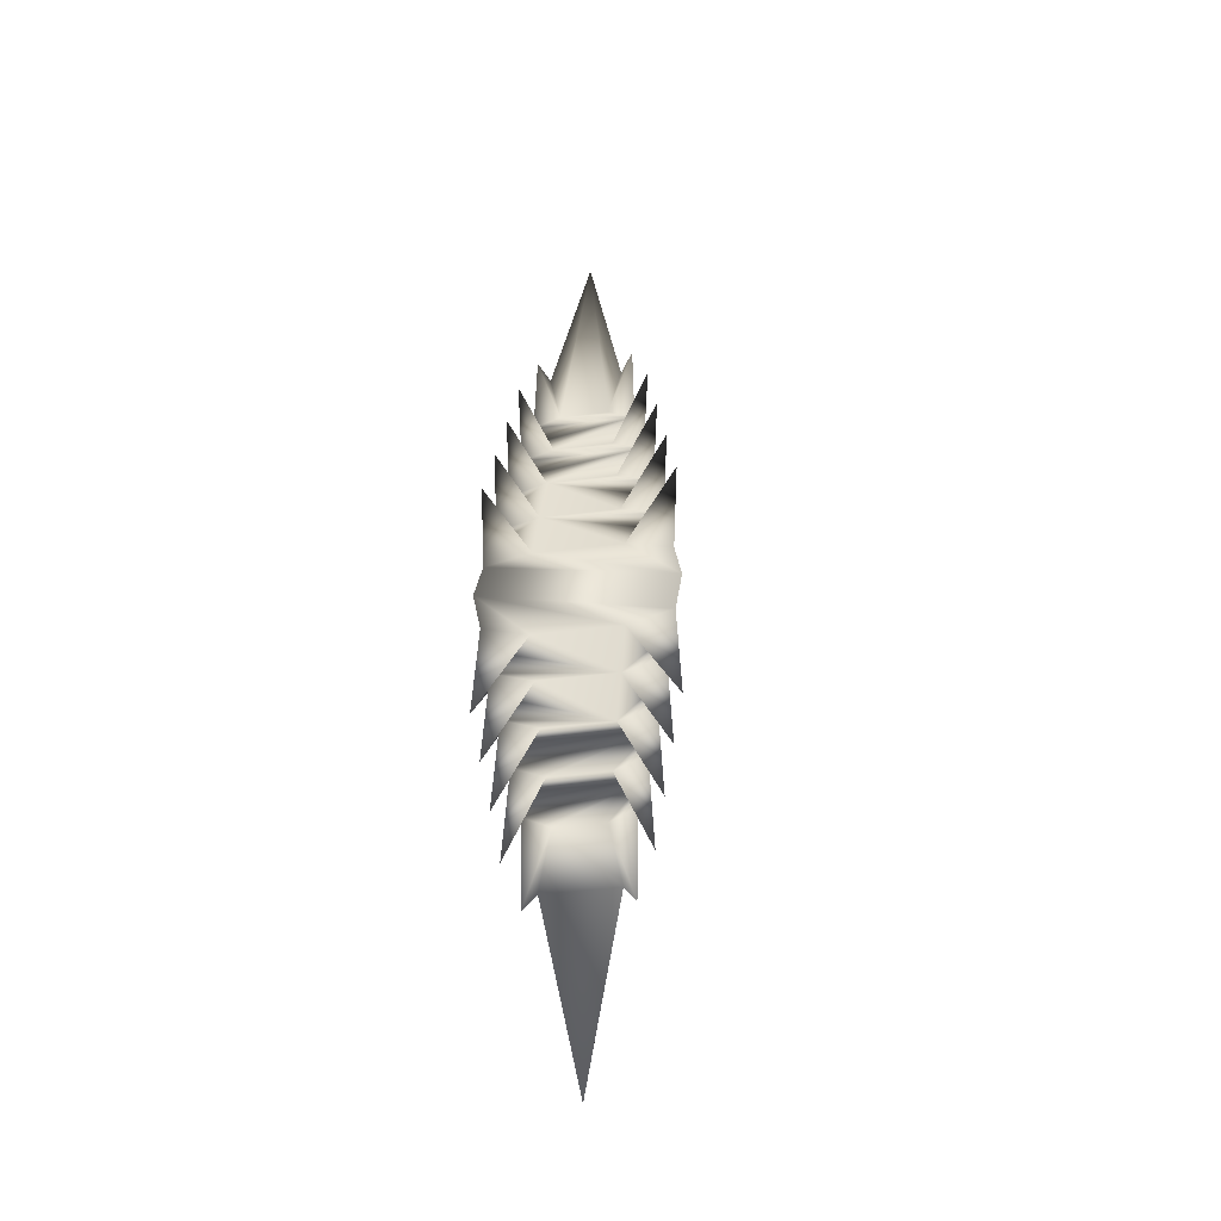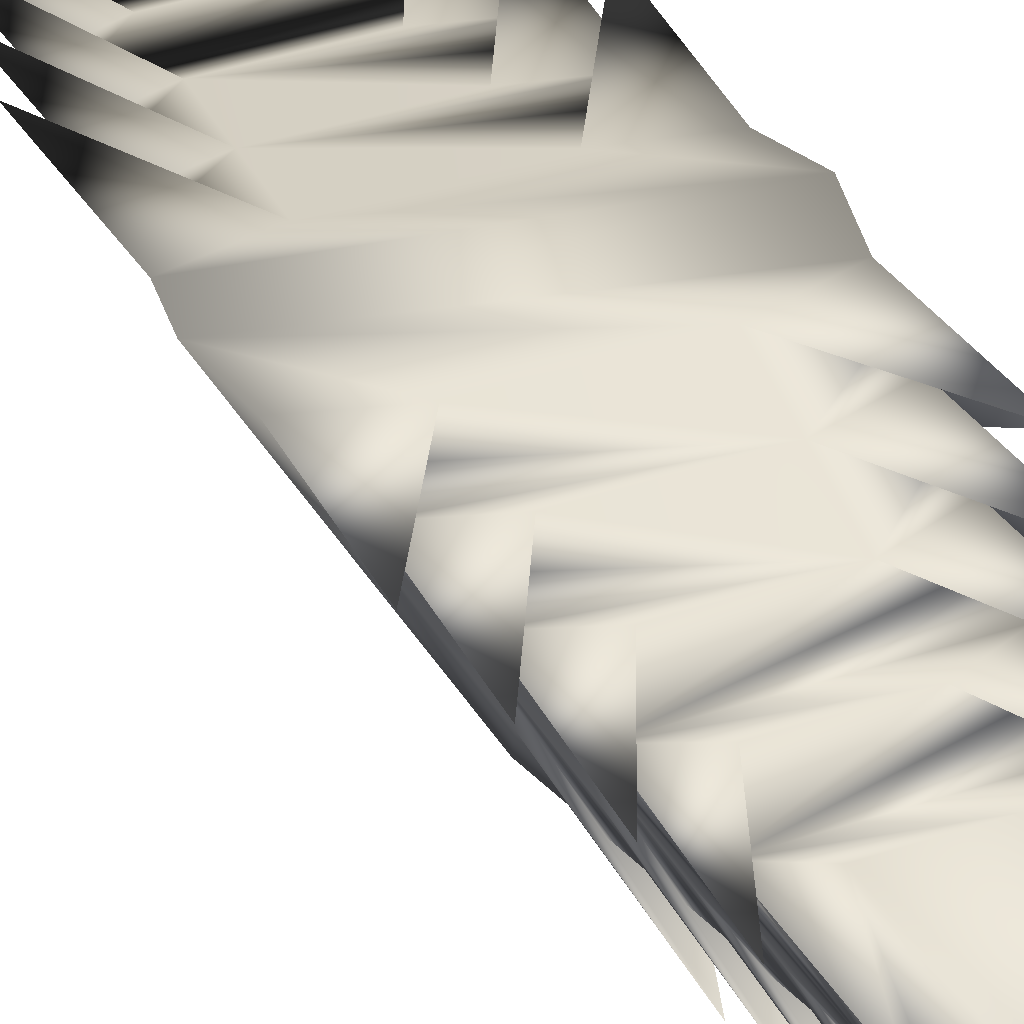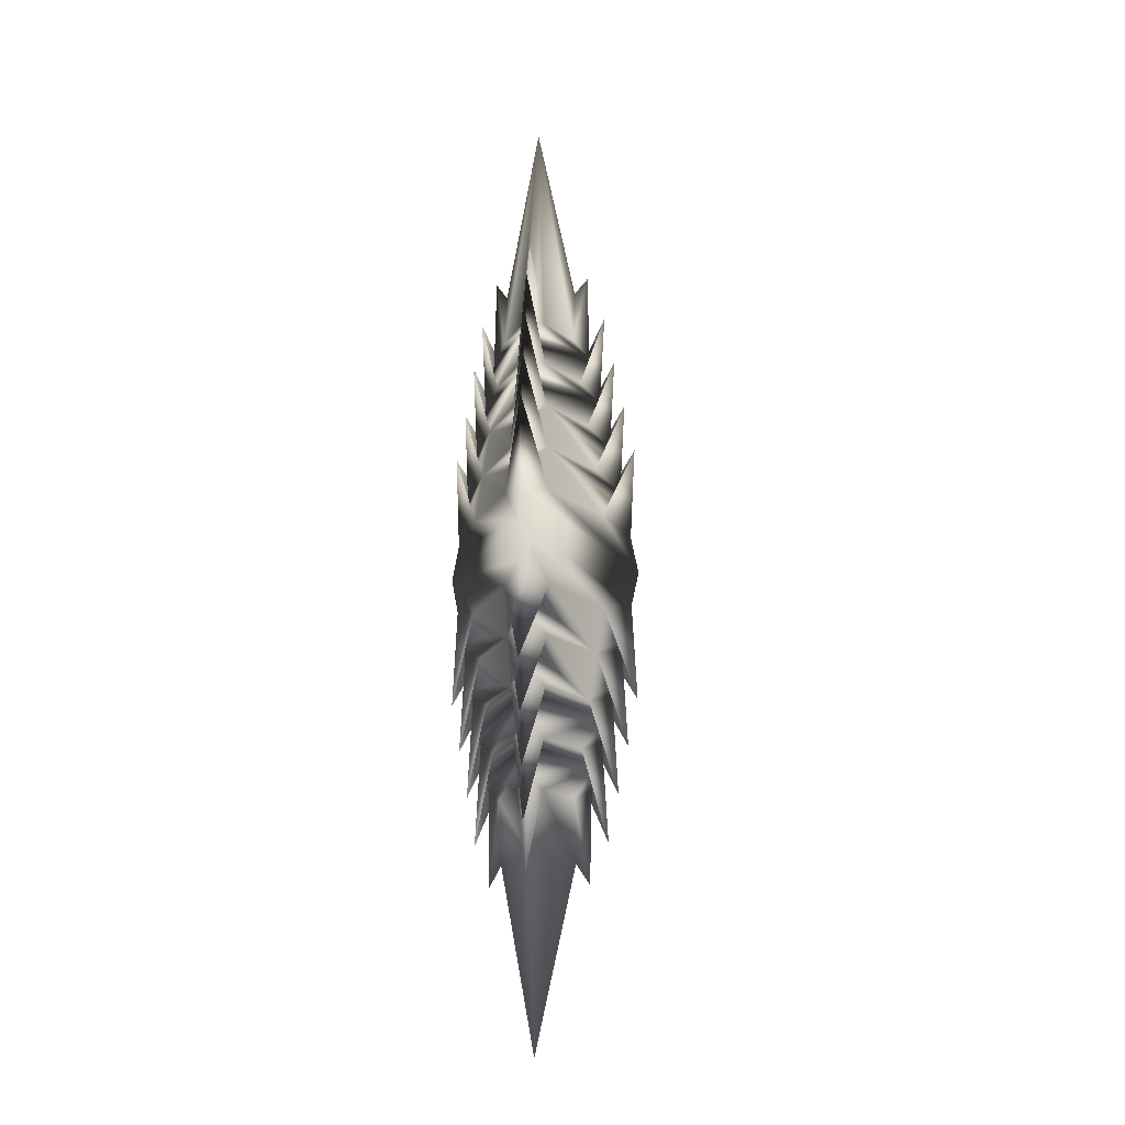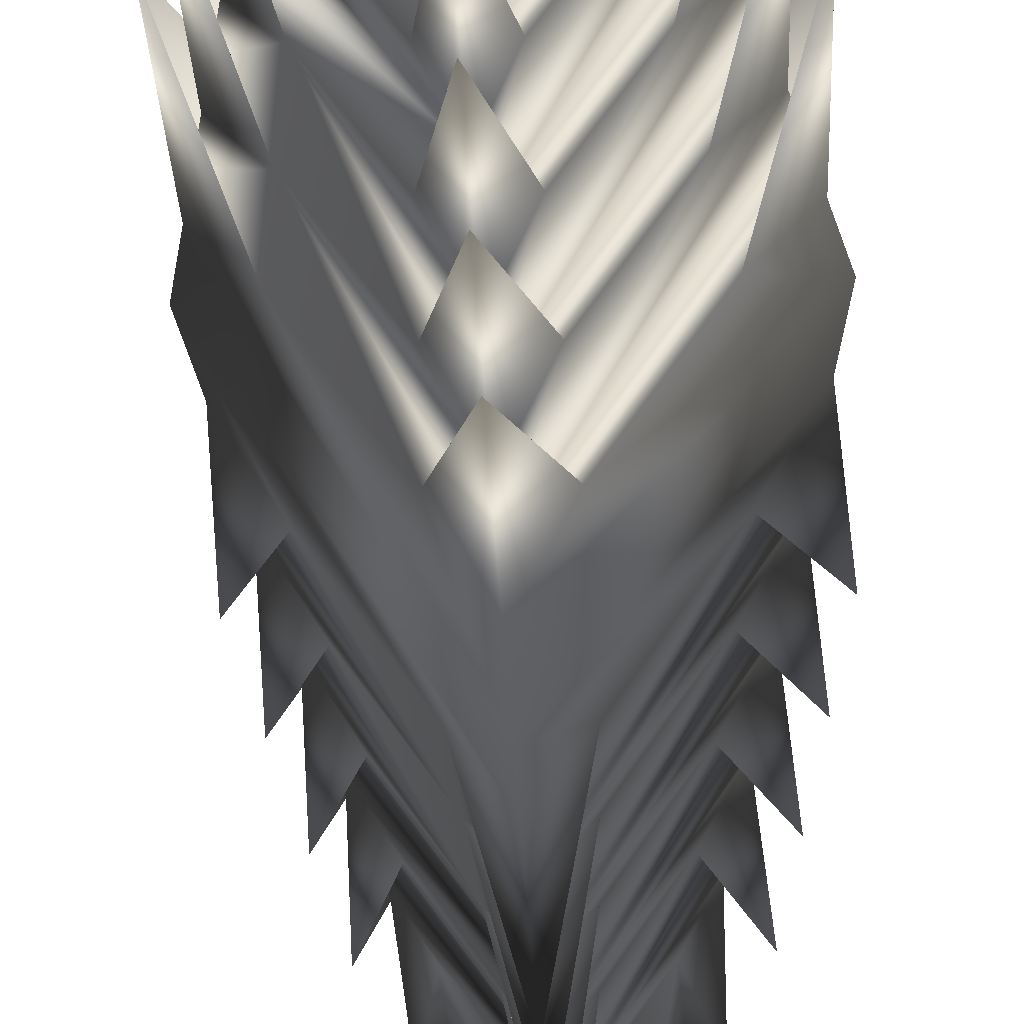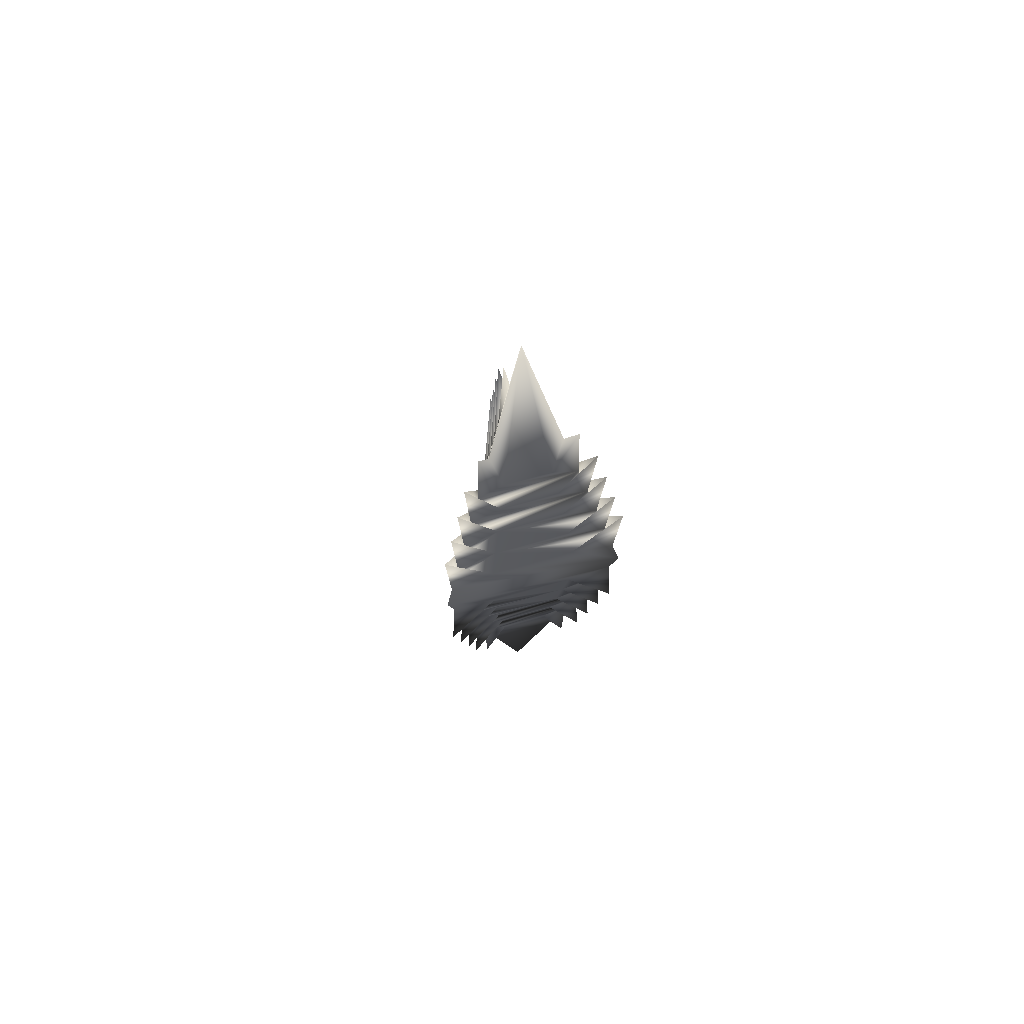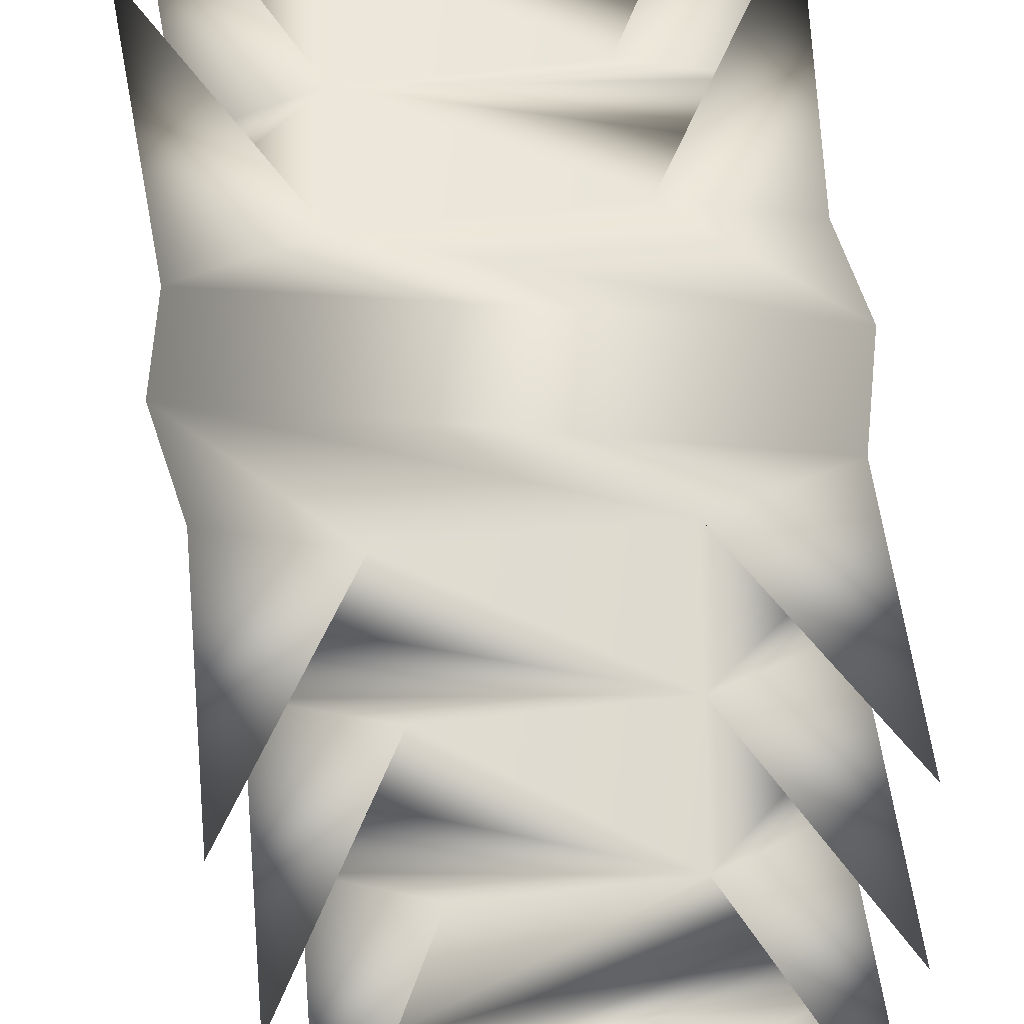
<metadata>
{"format":"obj","ext":"obj","renderer":"f3d","projection":"perspective","resolution":1024,"background":"white","views":[{"elev":-39.0,"azim":-50.8,"up":"+Z"},{"elev":34.8,"azim":-25.1,"up":"+Y"},{"elev":-19.2,"azim":-112.0,"up":"+Z"},{"elev":-42.0,"azim":3.3,"up":"+Y"},{"elev":70.1,"azim":163.9,"up":"+Z"},{"elev":62.1,"azim":-6.7,"up":"+Y"}]}
</metadata>
<code>
o tetrahedron1
v 0 -0.25 8.882e-16
v -0.218 0.1276 8.882e-16
v 0.218 0.1276 8.882e-16
v 0 0.001765 1.093
v 0 -0.1252 0.7274
v -0.11 0.06525 0.7274
v 0.11 0.06525 0.7274
v 0 -0.1694 0.6321
v 0 -0.1942 0.5218
v 0 -0.2189 0.4115
v 0 -0.2435 0.3013
v -0.1482 0.08736 0.6321
v -0.1697 0.09973 0.5218
v -0.1911 0.1121 0.4115
v -0.2124 0.1244 0.3013
v 0.1482 0.08736 0.6321
v 0.1697 0.09973 0.5218
v 0.1911 0.1121 0.4115
v 0.2124 0.1244 0.3013
v 0 -0.09263 0.6829
v -0.02725 -0.0769 0.5463
v 0 -0.1304 0.519
v 0.02725 -0.0769 0.5463
v -0.08175 0.04896 0.6829
v -0.0545 0.0647 0.5463
v -0.1144 0.06784 0.519
v -0.08175 0.0175 0.5463
v 0.08175 0.0175 0.5463
v 0.1144 0.06784 0.519
v 0.0545 0.0647 0.5463
v 0.08175 0.04896 0.6829
v 0 -0.143 0.4644
v -0.0327 -0.09263 0.437
v 0 -0.1556 0.4097
v 0.0327 -0.09263 0.437
v 0 -0.1681 0.3551
v -0.03815 -0.1084 0.3278
v 0 -0.1807 0.3005
v 0.03815 -0.1084 0.3278
v 0 -0.1933 0.2458
v -0.0436 -0.1241 0.2185
v 0 -0.2059 0.1912
v 0.0436 -0.1241 0.2185
v 0 -0.2185 0.1366
v -0.04905 -0.1398 0.1093
v 0 -0.2311 0.08194
v 0.04905 -0.1398 0.1093
v -0.1253 0.07414 0.4644
v -0.0654 0.07728 0.437
v -0.1363 0.08043 0.4097
v -0.0981 0.02064 0.437
v -0.1472 0.08672 0.3551
v -0.0763 0.08987 0.3278
v -0.158 0.09302 0.3005
v -0.1144 0.02379 0.3278
v -0.1689 0.09931 0.2458
v -0.0872 0.1025 0.2185
v -0.1799 0.1056 0.1912
v -0.1308 0.02694 0.2185
v -0.1908 0.1119 0.1366
v -0.0981 0.115 0.1093
v -0.2016 0.1182 0.08194
v -0.1472 0.03008 0.1093
v 0.0981 0.02064 0.437
v 0.1363 0.08043 0.4097
v 0.0654 0.07728 0.437
v 0.1253 0.07414 0.4644
v 0.1472 0.08672 0.3551
v 0.1144 0.02379 0.3278
v 0.158 0.09302 0.3005
v 0.0763 0.08987 0.3278
v 0.1689 0.09931 0.2458
v 0.1308 0.02694 0.2185
v 0.1799 0.1056 0.1912
v 0.0872 0.1025 0.2185
v 0.1908 0.1119 0.1366
v 0.1472 0.03008 0.1093
v 0.2016 0.1182 0.08194
v 0.0981 0.115 0.1093
v 0 0.001765 -1.093
v 0 -0.1252 -0.7274
v -0.11 0.06525 -0.7274
v 0.11 0.06525 -0.7274
v 0 -0.1694 -0.6321
v 0 -0.1942 -0.5218
v 0 -0.2189 -0.4115
v 0 -0.2435 -0.3013
v -0.1482 0.08736 -0.6321
v -0.1697 0.09973 -0.5218
v -0.1911 0.1121 -0.4115
v -0.2124 0.1244 -0.3013
v 0.1482 0.08736 -0.6321
v 0.1697 0.09973 -0.5218
v 0.1911 0.1121 -0.4115
v 0.2124 0.1244 -0.3013
v 0 -0.09263 -0.6829
v -0.02725 -0.0769 -0.5463
v 0 -0.1304 -0.519
v 0.02725 -0.0769 -0.5463
v -0.08175 0.04896 -0.6829
v -0.0545 0.0647 -0.5463
v -0.1144 0.06784 -0.519
v -0.08175 0.0175 -0.5463
v 0.08175 0.0175 -0.5463
v 0.1144 0.06784 -0.519
v 0.0545 0.0647 -0.5463
v 0.08175 0.04896 -0.6829
v 0 -0.143 -0.4644
v -0.0327 -0.09263 -0.437
v 0 -0.1556 -0.4097
v 0.0327 -0.09263 -0.437
v 0 -0.1681 -0.3551
v -0.03815 -0.1084 -0.3278
v 0 -0.1807 -0.3005
v 0.03815 -0.1084 -0.3278
v 0 -0.1933 -0.2458
v -0.0436 -0.1241 -0.2185
v 0 -0.2059 -0.1912
v 0.0436 -0.1241 -0.2185
v 0 -0.2185 -0.1366
v -0.04905 -0.1398 -0.1093
v 0 -0.2311 -0.08194
v 0.04905 -0.1398 -0.1093
v -0.1253 0.07414 -0.4644
v -0.0654 0.07728 -0.437
v -0.1363 0.08043 -0.4097
v -0.0981 0.02064 -0.437
v -0.1472 0.08672 -0.3551
v -0.0763 0.08987 -0.3278
v -0.158 0.09302 -0.3005
v -0.1144 0.02379 -0.3278
v -0.1689 0.09931 -0.2458
v -0.0872 0.1025 -0.2185
v -0.1799 0.1056 -0.1912
v -0.1308 0.02694 -0.2185
v -0.1908 0.1119 -0.1366
v -0.0981 0.115 -0.1093
v -0.2016 0.1182 -0.08194
v -0.1472 0.03008 -0.1093
v 0.0981 0.02064 -0.437
v 0.1363 0.08043 -0.4097
v 0.0654 0.07728 -0.437
v 0.1253 0.07414 -0.4644
v 0.1472 0.08672 -0.3551
v 0.1144 0.02379 -0.3278
v 0.158 0.09302 -0.3005
v 0.0763 0.08987 -0.3278
v 0.1689 0.09931 -0.2458
v 0.1308 0.02694 -0.2185
v 0.1799 0.1056 -0.1912
v 0.0872 0.1025 -0.2185
v 0.1908 0.1119 -0.1366
v 0.1472 0.03008 -0.1093
v 0.2016 0.1182 -0.08194
v 0.0981 0.115 -0.1093
g tetrahedron1_tetrahedron1_auv
f 1 46 45 63 62 2
f 1 122 123 153 154 3
f 2 62 61 79 78 3
f 2 138 139 121 122 1
f 3 78 77 47 46 1
f 3 154 155 137 138 2
f 4 24 27 21 20
f 4 31 30 25 24
f 5 21 22
f 6 25 26
f 7 28 29
f 7 31 28
f 8 33 34
f 9 36 37
f 9 37 38
f 9 39 36
f 10 40 41
f 10 41 42
f 10 43 40
f 11 45 46
f 12 49 50
f 13 52 53
f 13 53 54
f 13 55 52
f 14 56 57
f 14 57 58
f 14 59 56
f 15 61 62
f 16 64 65
f 16 67 64
f 17 68 69
f 17 69 70
f 17 71 68
f 18 72 73
f 18 73 74
f 18 75 72
f 19 77 78
f 20 21 5
f 20 23 28 31 4
f 22 21 27 26 48 51 33 32
f 22 23 5
f 23 20 5
f 24 25 6
f 26 25 30 29 67 66 49 48
f 26 27 6
f 27 24 6
f 29 30 7
f 30 31 7
f 32 33 8
f 32 35 64 67 29 28 23 22
f 34 33 51 50 52 55 37 36
f 34 35 8
f 35 32 8
f 36 39 69 68 65 64 35 34
f 38 39 9
f 40 43 73 72 70 69 39 38
f 42 43 10
f 44 45 11
f 44 47 77 76 74 73 43 42
f 46 47 11
f 47 44 11
f 48 49 12
f 50 49 66 65 68 71 53 52
f 50 51 12
f 51 48 12
f 54 55 13
f 55 54 56 59 41 40 38 37
f 58 59 14
f 59 58 60 63 45 44 42 41
f 60 61 15
f 62 63 15
f 63 60 15
f 65 66 16
f 66 67 16
f 70 71 17
f 71 70 72 75 57 56 54 53
f 74 75 18
f 75 74 76 79 61 60 58 57
f 76 77 19
f 78 79 19
f 79 76 19
f 80 107 104 99 96
f 81 96 99
f 81 97 96
f 81 99 98
f 82 100 103
f 82 101 100
f 82 103 102
f 83 106 105
f 83 107 106
f 84 108 111
f 84 109 108
f 84 111 110
f 85 115 114
f 86 119 118
f 87 120 123
f 87 121 120
f 87 123 122
f 88 124 127
f 88 125 124
f 88 127 126
f 89 131 130
f 90 135 134
f 91 136 139
f 91 137 136
f 91 139 138
f 92 142 141
f 92 143 142
f 93 147 146
f 94 151 150
f 95 152 155
f 95 153 152
f 95 155 154
f 96 97 103 100 80
f 98 97 81
f 98 99 104 105 143 140 111 108
f 100 101 106 107 80
f 102 101 82
f 104 107 83
f 105 104 83
f 108 109 127 124 102 103 97 98
f 110 109 84
f 110 111 140 141 144 145 115 112
f 112 113 131 128 126 127 109 110
f 112 115 85
f 113 112 85
f 113 114 116 117 135 132 130 131
f 114 113 85
f 114 115 145 146 148 149 119 116
f 116 119 86
f 117 116 86
f 117 118 120 121 139 136 134 135
f 118 117 86
f 118 119 149 150 152 153 123 120
f 122 121 87
f 124 125 142 143 105 106 101 102
f 126 125 88
f 128 129 147 144 141 142 125 126
f 128 131 89
f 129 128 89
f 129 130 132 133 151 148 146 147
f 130 129 89
f 132 135 90
f 133 132 90
f 133 134 136 137 155 152 150 151
f 134 133 90
f 138 137 91
f 140 143 92
f 141 140 92
f 144 147 93
f 145 144 93
f 146 145 93
f 148 151 94
f 149 148 94
f 150 149 94
f 154 153 95

</code>
